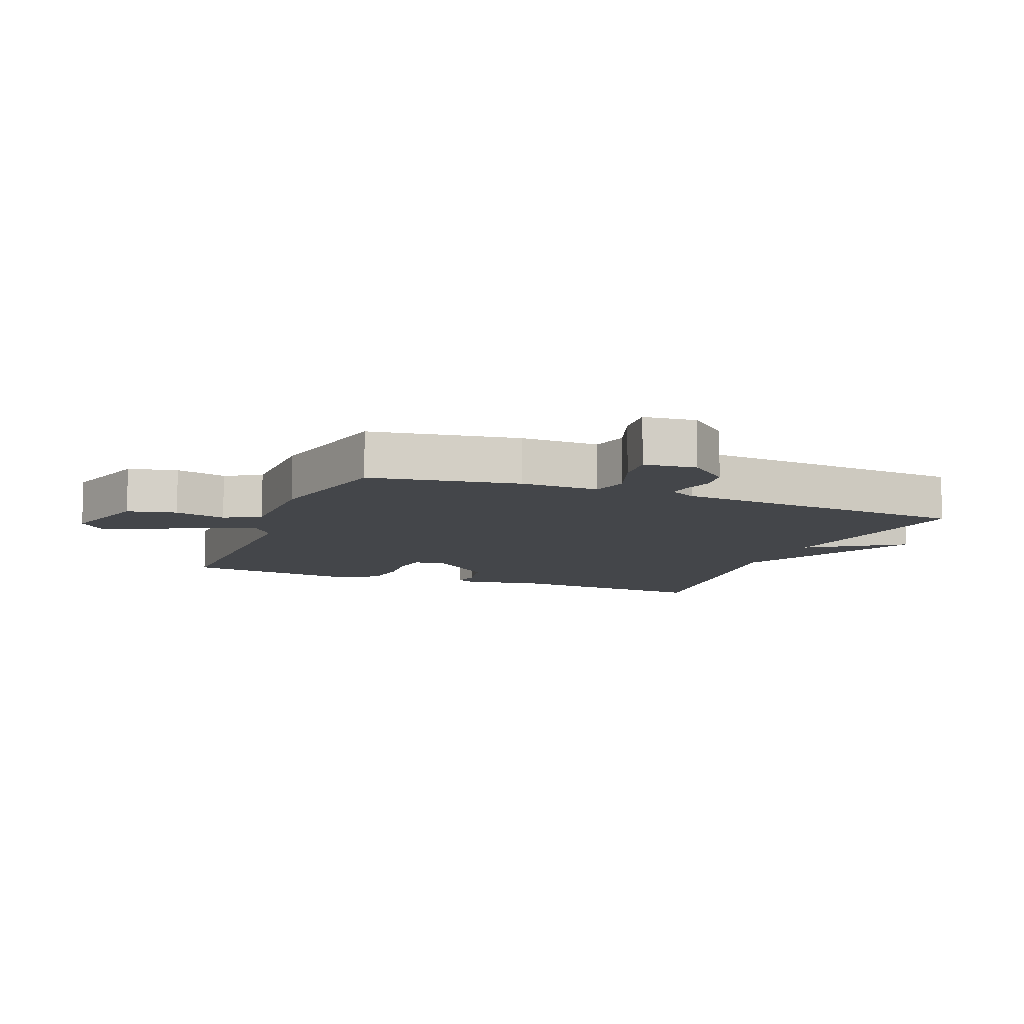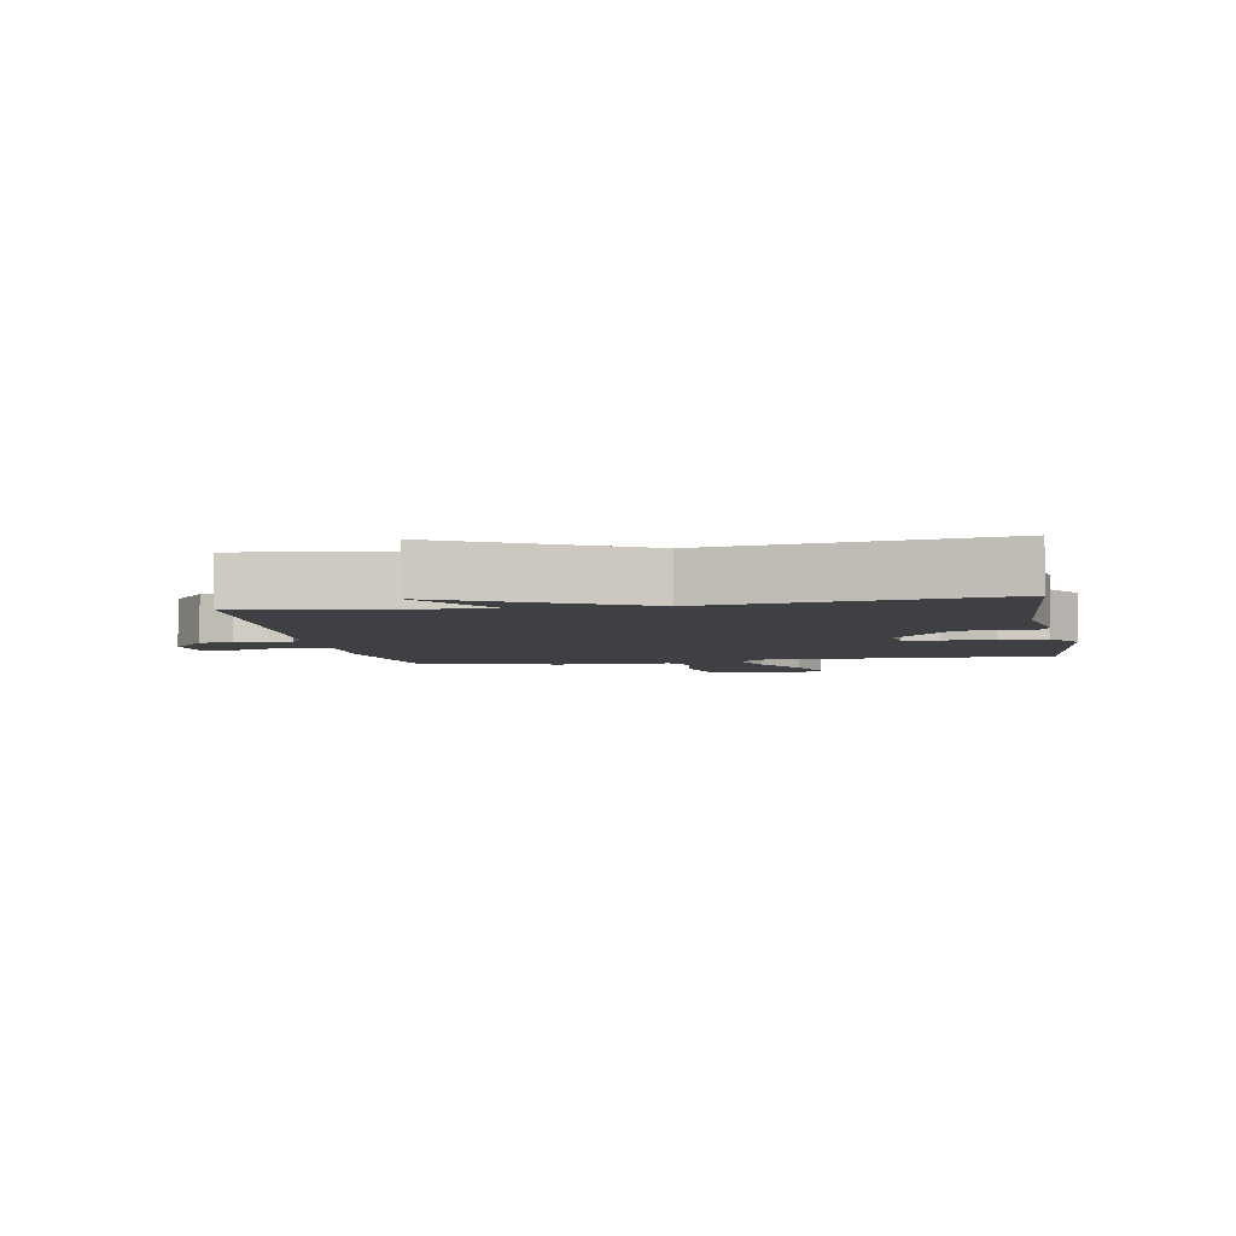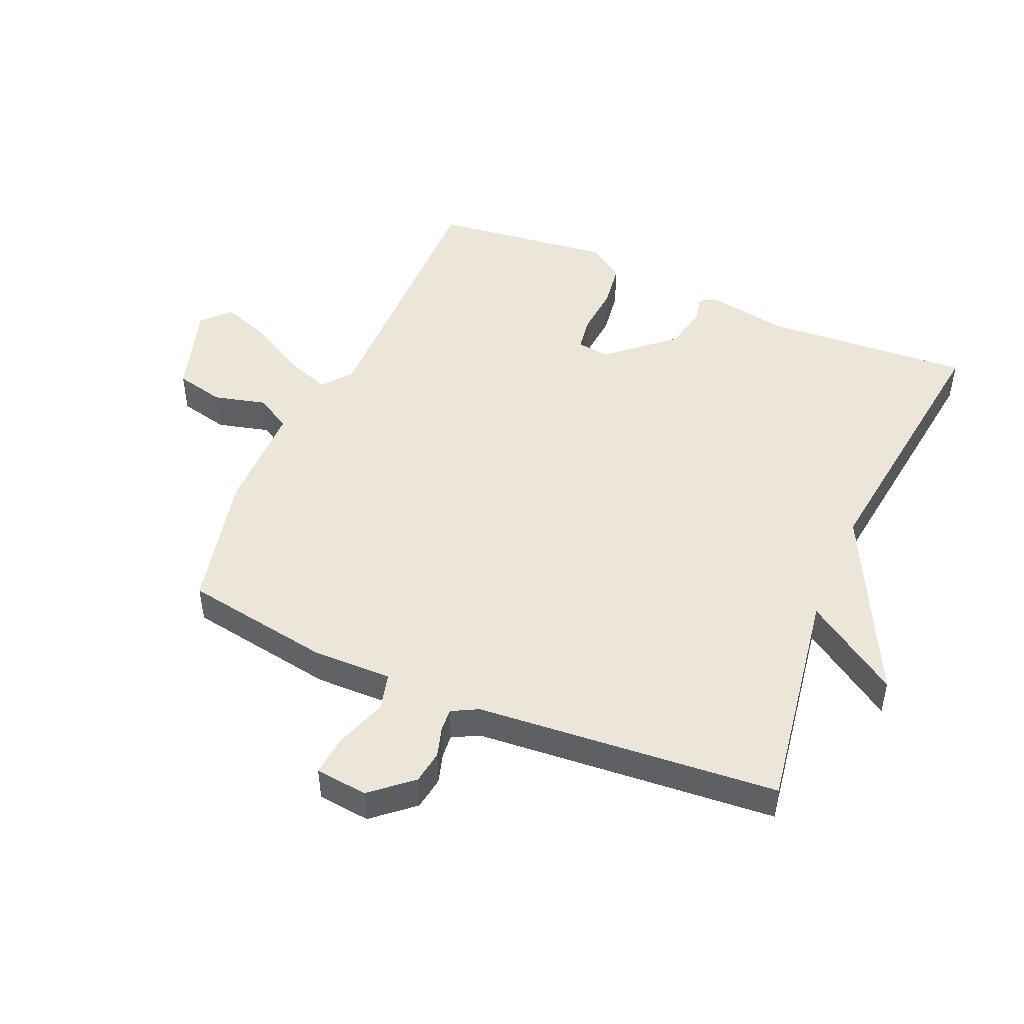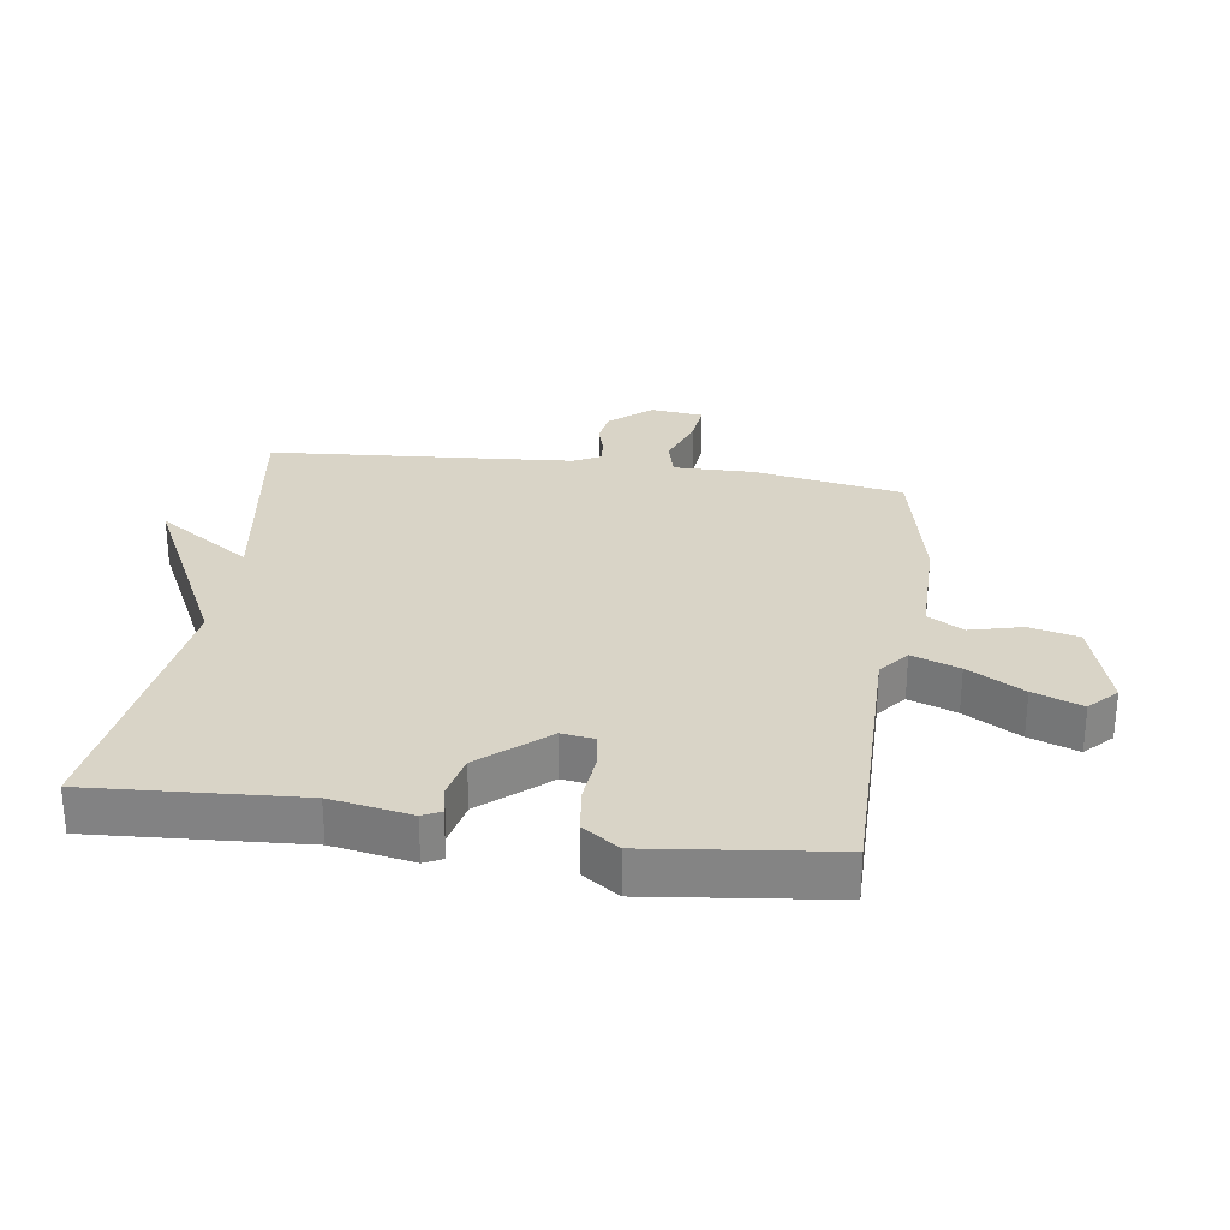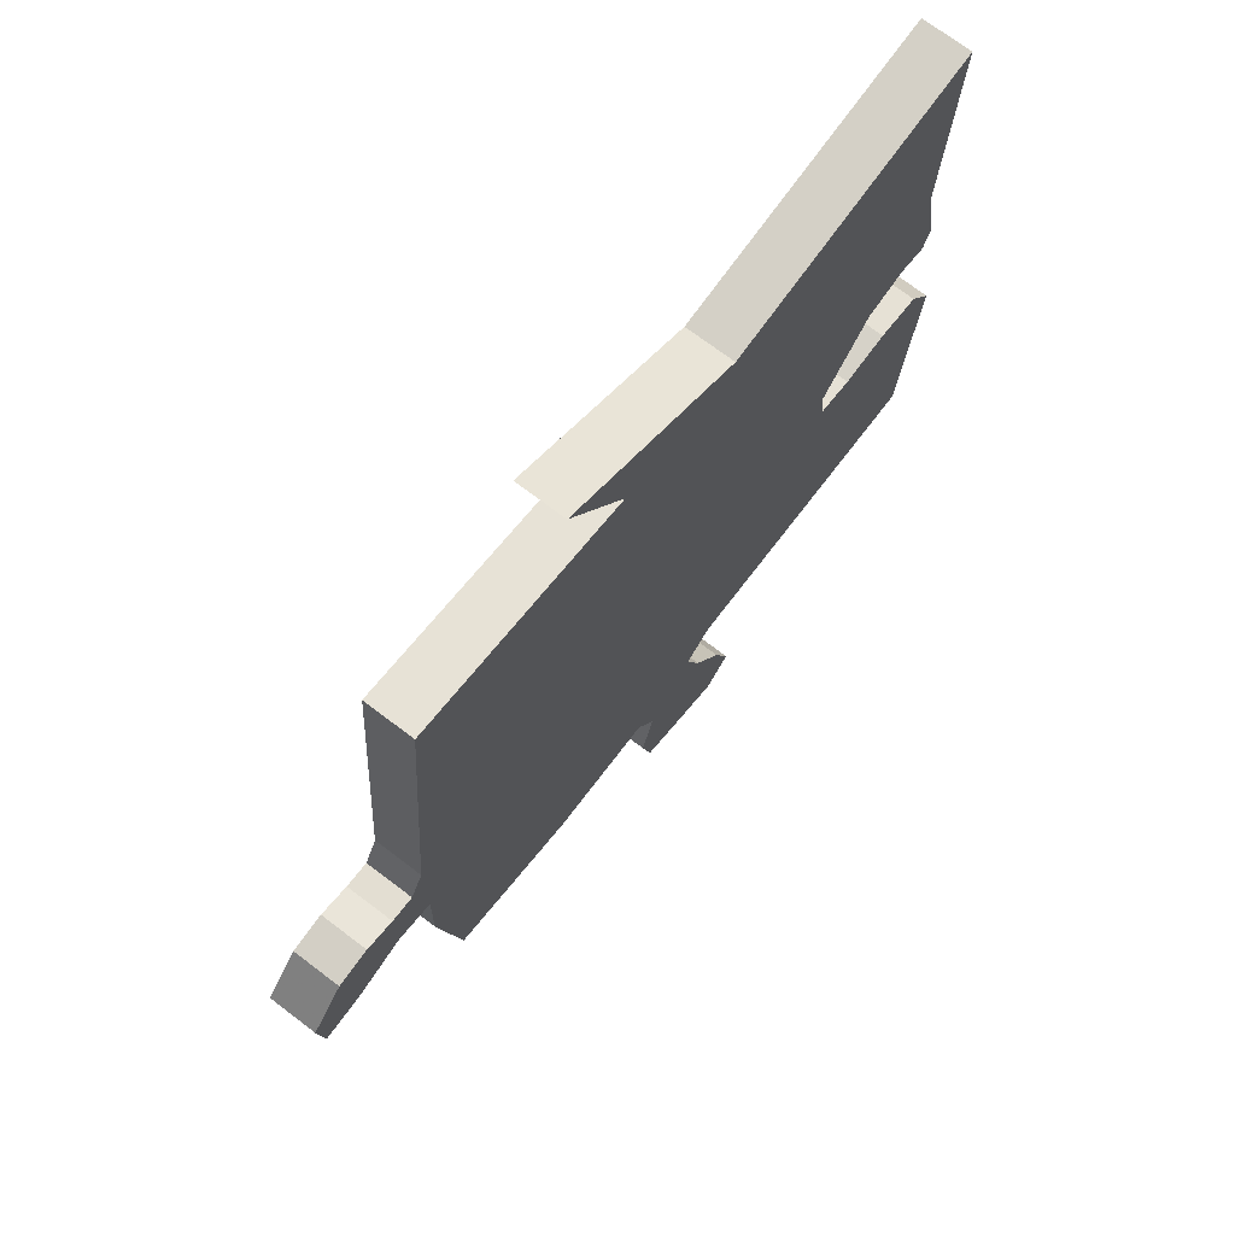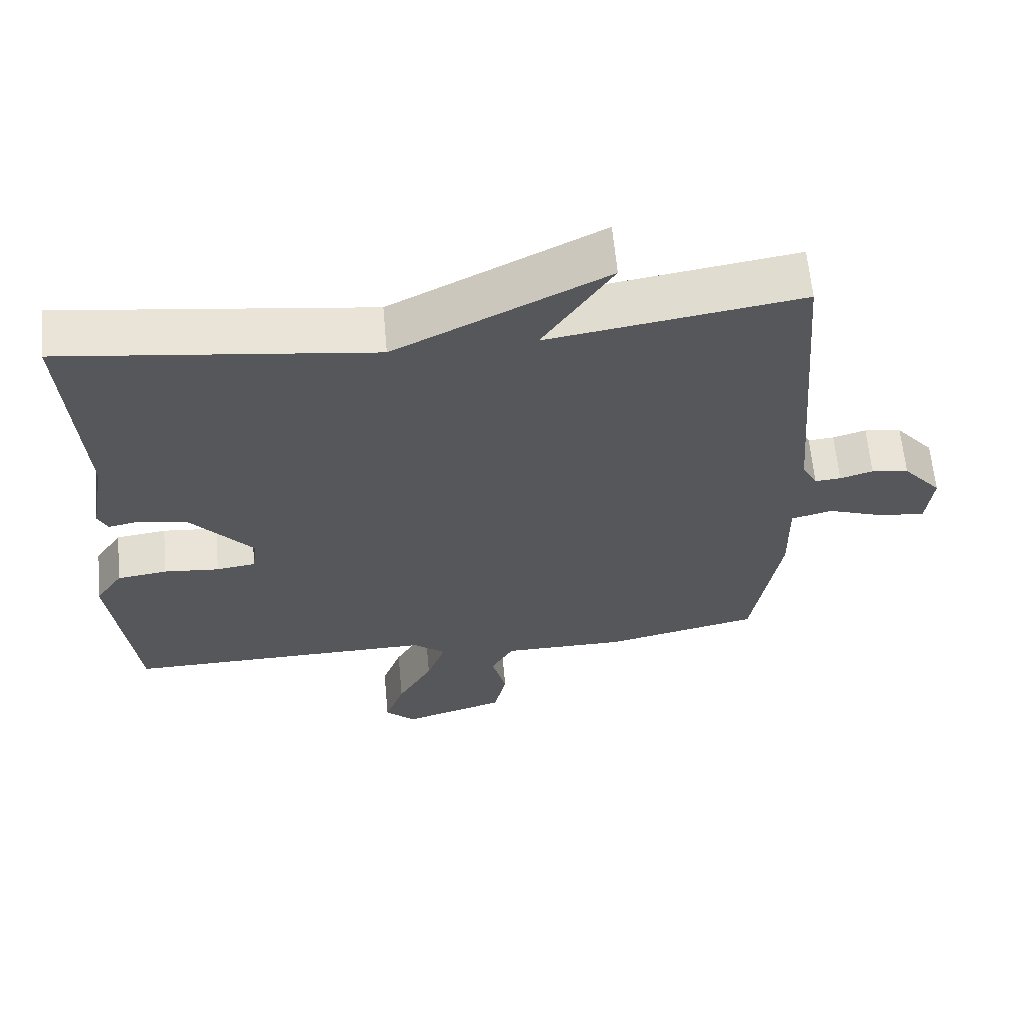
<metadata>
{"format":"obj","ext":"obj","renderer":"f3d","projection":"perspective","resolution":1024,"background":"white","views":[{"elev":-9.7,"azim":-111.6,"up":"+Y"},{"elev":-4.9,"azim":10.2,"up":"+Y"},{"elev":48.1,"azim":-66.7,"up":"+Y"},{"elev":28.5,"azim":98.4,"up":"+Y"},{"elev":71.8,"azim":-52.8,"up":"+Z"},{"elev":62.7,"azim":174.8,"up":"+Z"}]}
</metadata>
<code>
v -0.5 0.07 -0.5
v -0.54 0.07 -0.264
v -0.538 0.07 -0.139
v -0.597 0.07 -0.124
v -0.679 0.07 -0.153
v -0.744 0.07 -0.159
v -0.753 0.07 -0.076
v -0.698 0.07 -0.012
v -0.645 0.07 -0.004
v -0.598 0.07 -0.018
v -0.561 0.07 -0.021
v -0.539 0.07 0.021
v -0.5 0.07 0.5
v -0.141 0.07 0.444
v -0.24 0.07 0.593
v 0.059 0.07 0.444
v 0.5 0.07 0.5
v 0.478 0.07 0.171
v 0.5 0.07 0.044
v 0.486 0.07 0.015
v 0.441 0.07 0.024
v 0.371 0.07 0.009
v 0.282 0.07 -0.093
v 0.289 0.07 -0.145
v 0.345 0.07 -0.153
v 0.424 0.07 -0.146
v 0.496 0.07 -0.156
v 0.535 0.07 -0.213
v 0.5 0.07 -0.5
v 0.055 0.07 -0.494
v 0.009 0.07 -0.531
v 0.036 0.07 -0.606
v 0.086 0.07 -0.694
v 0.114 0.07 -0.771
v 0.071 0.07 -0.812
v -0.076 0.07 -0.767
v -0.094 0.07 -0.689
v -0.073 0.07 -0.607
v -0.105 0.07 -0.55
v -0.281 0.07 -0.549
v -0.5 0 -0.5
v -0.54 0 -0.264
v -0.538 0 -0.139
v -0.597 0 -0.124
v -0.679 0 -0.153
v -0.744 0 -0.159
v -0.753 0 -0.076
v -0.698 0 -0.012
v -0.645 0 -0.004
v -0.598 0 -0.018
v -0.561 0 -0.021
v -0.539 0 0.021
v -0.5 0 0.5
v -0.141 0 0.444
v -0.24 0 0.593
v 0.059 0 0.444
v 0.5 0 0.5
v 0.478 0 0.171
v 0.5 0 0.044
v 0.486 0 0.015
v 0.441 0 0.024
v 0.371 0 0.009
v 0.282 0 -0.093
v 0.289 0 -0.145
v 0.345 0 -0.153
v 0.424 0 -0.146
v 0.496 0 -0.156
v 0.535 0 -0.213
v 0.5 0 -0.5
v 0.055 0 -0.494
v 0.009 0 -0.531
v 0.036 0 -0.606
v 0.086 0 -0.694
v 0.114 0 -0.771
v 0.071 0 -0.812
v -0.076 0 -0.767
v -0.094 0 -0.689
v -0.073 0 -0.607
v -0.105 0 -0.55
v -0.281 0 -0.549
f 1 2 3
f 40 1 3
f 39 40 3
f 36 37 38
f 35 36 38
f 34 35 38
f 33 34 38
f 32 33 38
f 31 32 38 39
f 30 31 39 3
f 28 29 30
f 27 28 30
f 26 27 30
f 25 26 30
f 24 25 30 3
f 18 19 20 21
f 18 21 22
f 17 18 22
f 16 17 22
f 16 22 23
f 15 16 23
f 14 15 23
f 23 24 3
f 14 23 3
f 13 14 3
f 12 13 3
f 8 9 10
f 7 8 10
f 6 7 10
f 5 6 10
f 4 5 10
f 11 12 3 4
f 4 10 11
f 43 42 41
f 43 41 80
f 43 80 79
f 78 77 76
f 78 76 75
f 78 75 74
f 78 74 73
f 78 73 72
f 79 78 72 71
f 43 79 71 70
f 70 69 68
f 70 68 67
f 70 67 66
f 70 66 65
f 43 70 65 64
f 61 60 59 58
f 62 61 58
f 62 58 57
f 62 57 56
f 63 62 56
f 63 56 55
f 63 55 54
f 43 64 63
f 43 63 54
f 43 54 53
f 43 53 52
f 50 49 48
f 50 48 47
f 50 47 46
f 50 46 45
f 50 45 44
f 44 43 52 51
f 51 50 44
f 1 41 42 2
f 2 42 43 3
f 3 43 44 4
f 4 44 45 5
f 5 45 46 6
f 6 46 47 7
f 7 47 48 8
f 8 48 49 9
f 9 49 50 10
f 10 50 51 11
f 11 51 52 12
f 12 52 53 13
f 13 53 54 14
f 14 54 55 15
f 15 55 56 16
f 16 56 57 17
f 17 57 58 18
f 18 58 59 19
f 19 59 60 20
f 20 60 61 21
f 21 61 62 22
f 22 62 63 23
f 23 63 64 24
f 24 64 65 25
f 25 65 66 26
f 26 66 67 27
f 27 67 68 28
f 28 68 69 29
f 29 69 70 30
f 30 70 71 31
f 31 71 72 32
f 32 72 73 33
f 33 73 74 34
f 34 74 75 35
f 35 75 76 36
f 36 76 77 37
f 37 77 78 38
f 38 78 79 39
f 39 79 80 40
f 40 80 41 1

</code>
